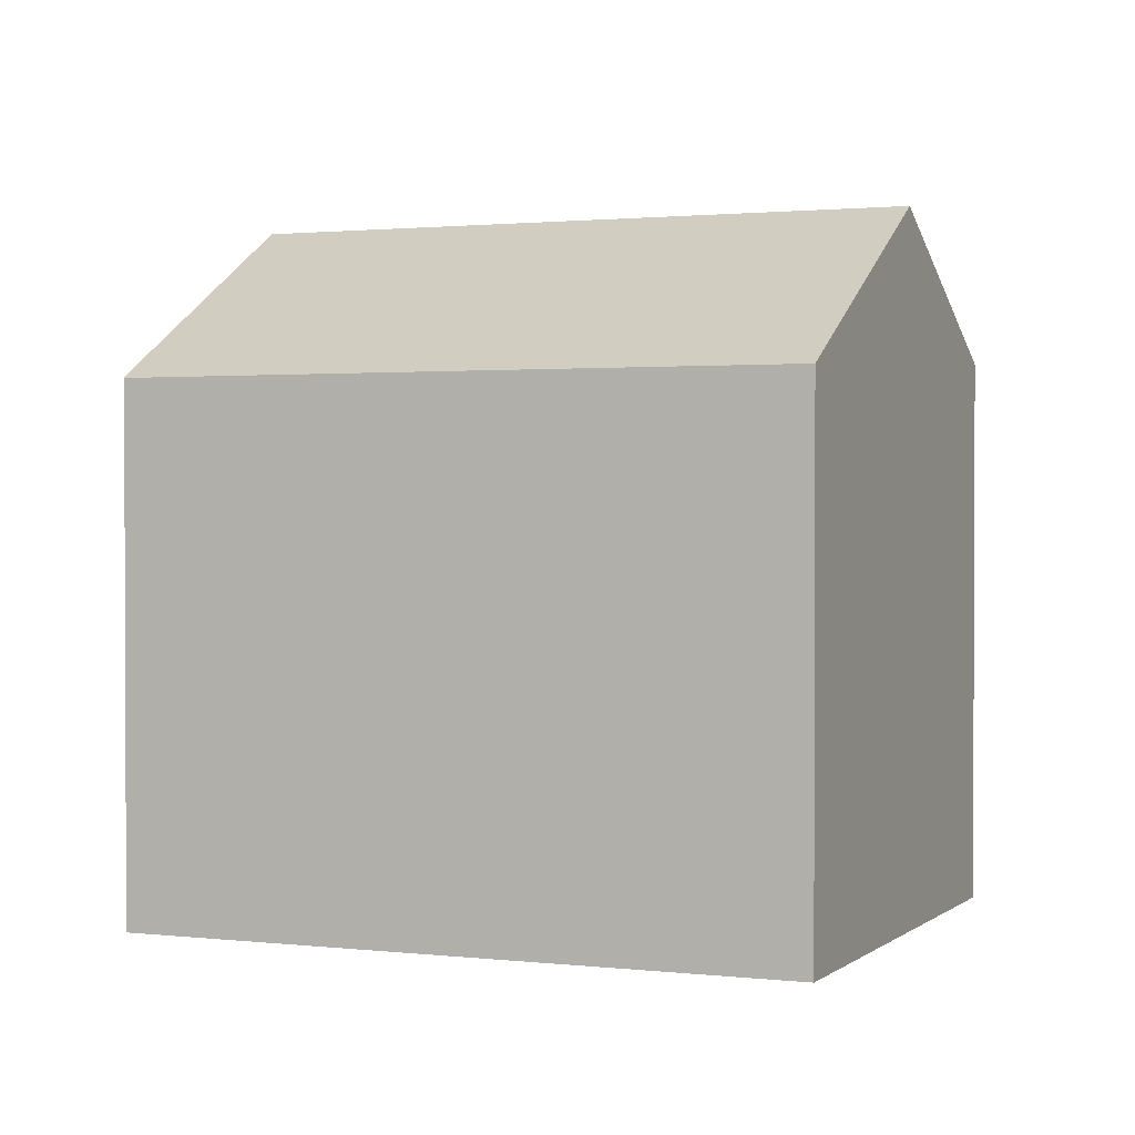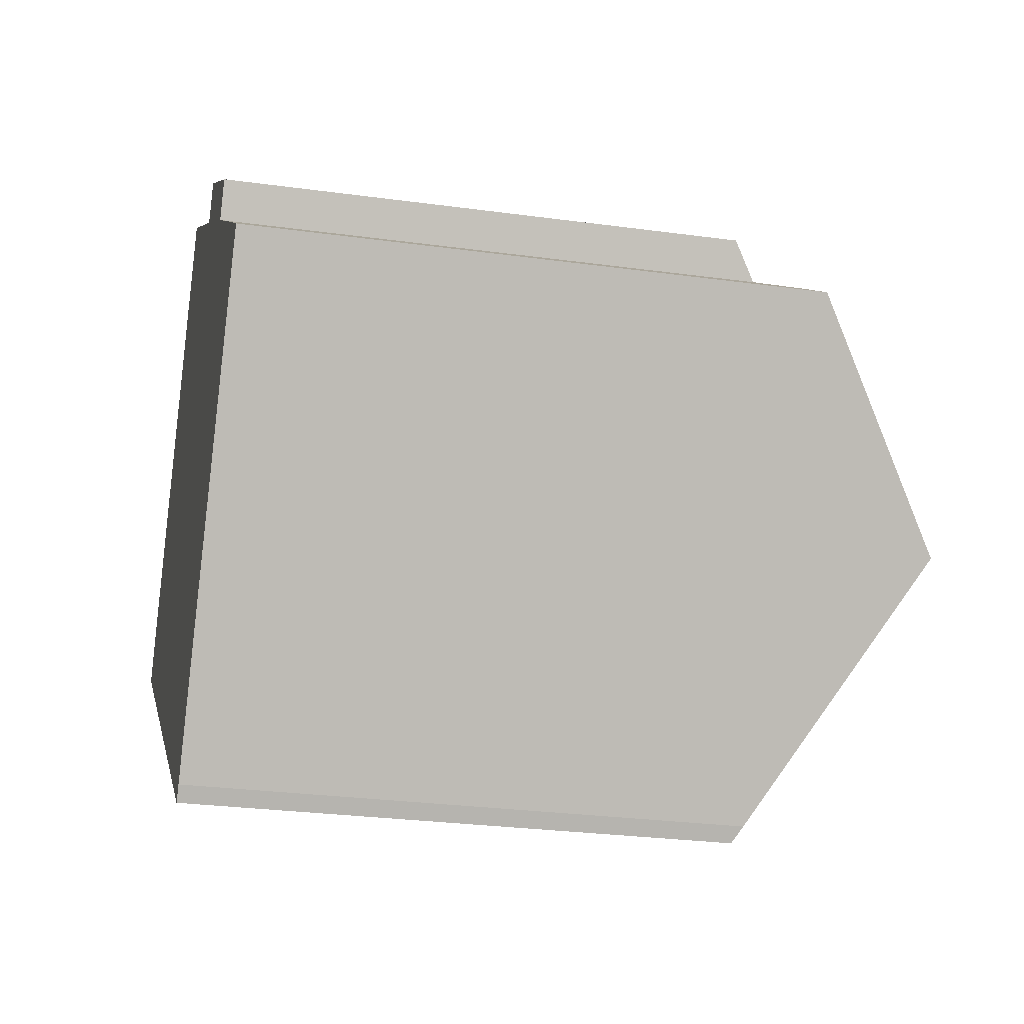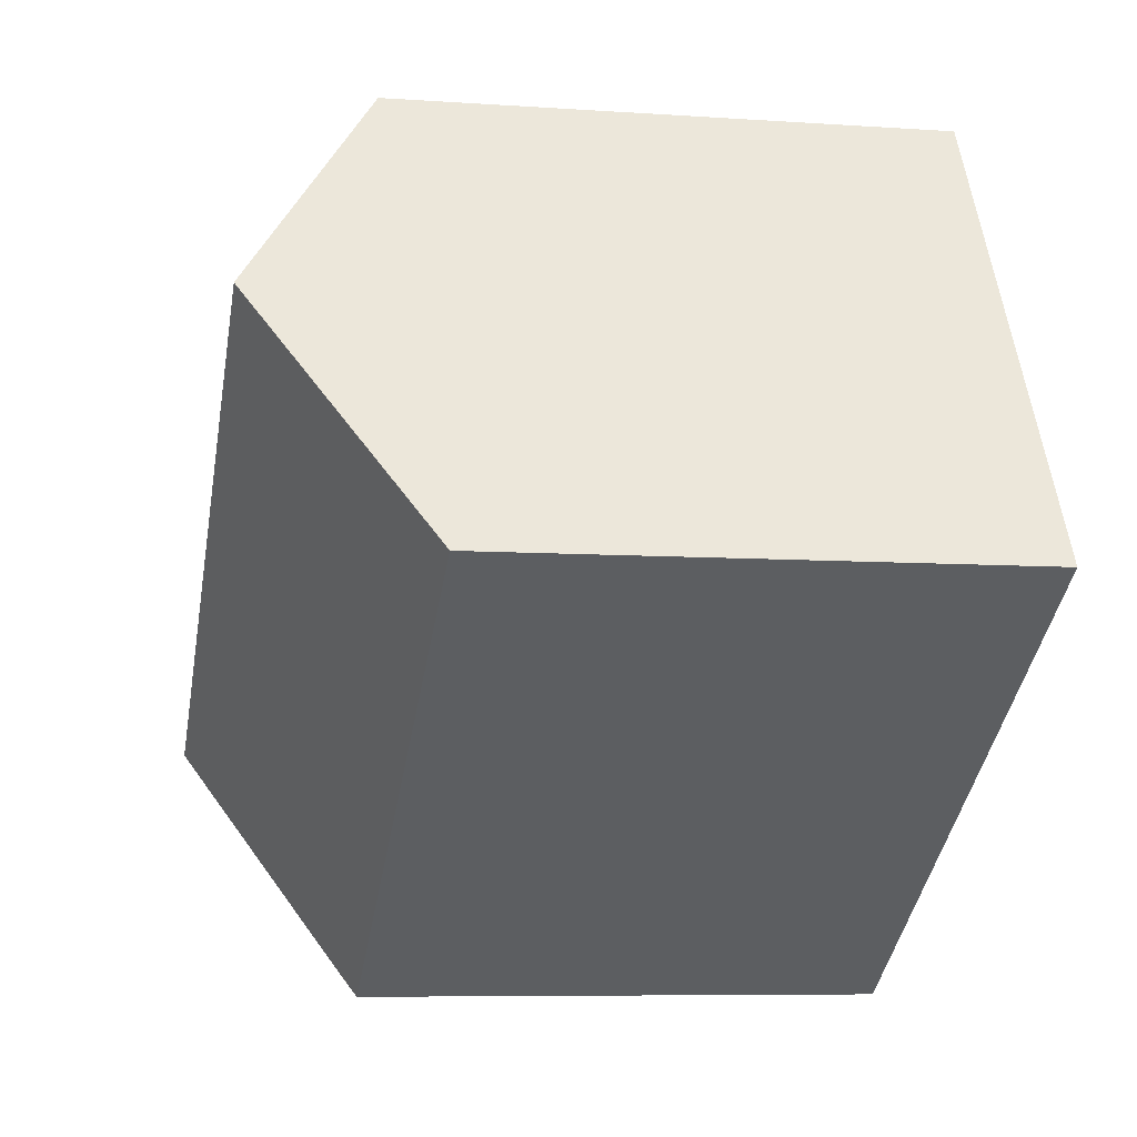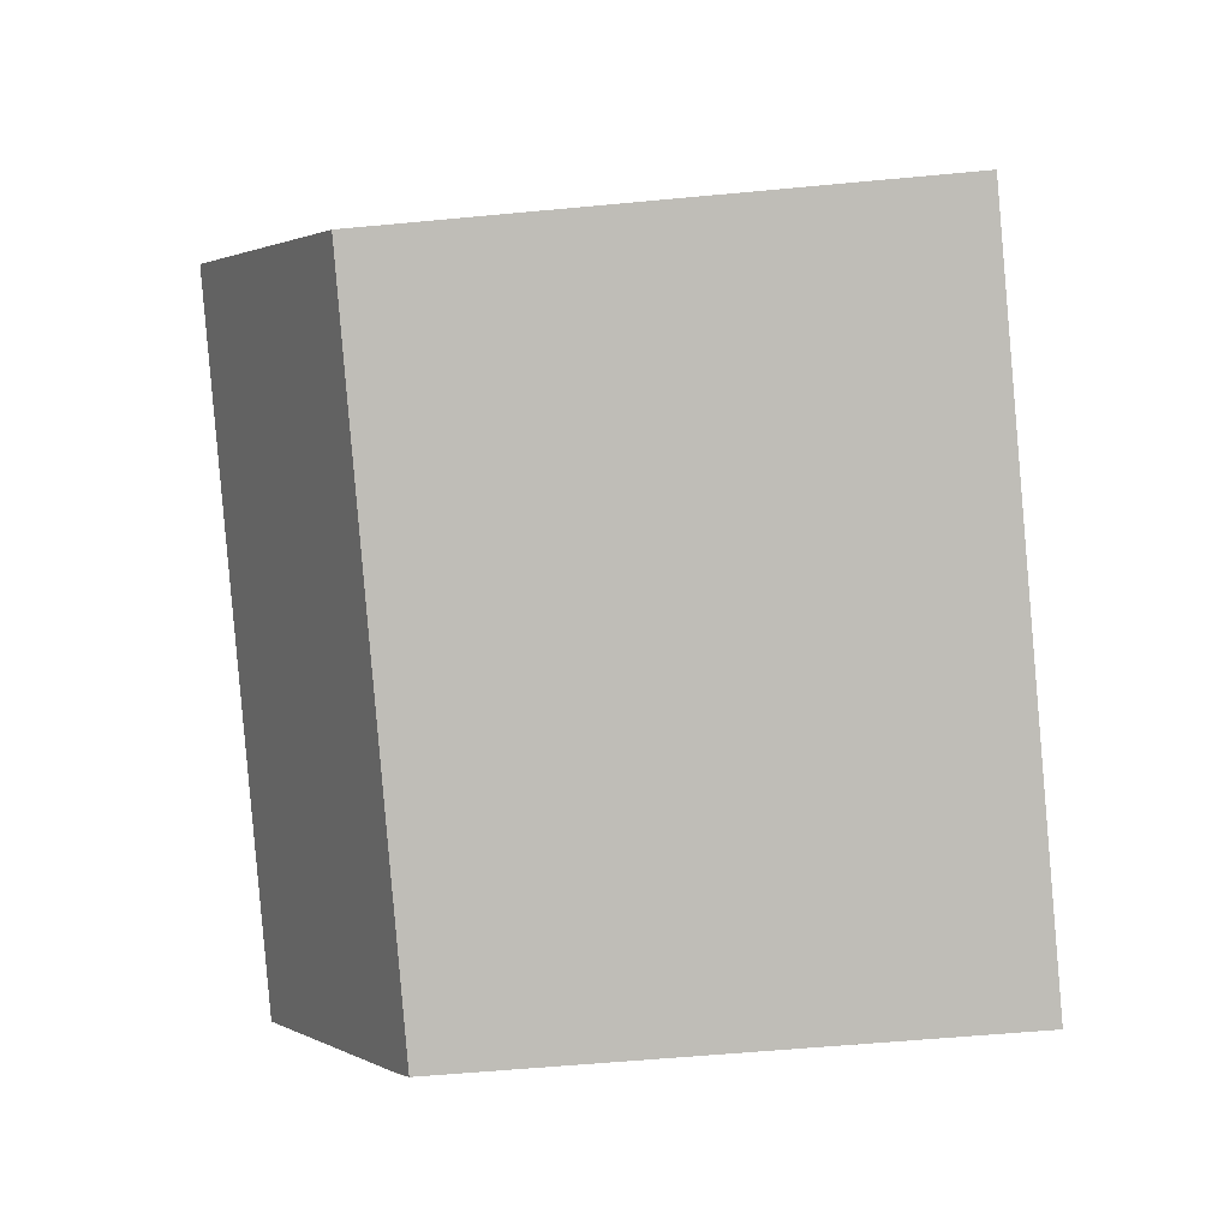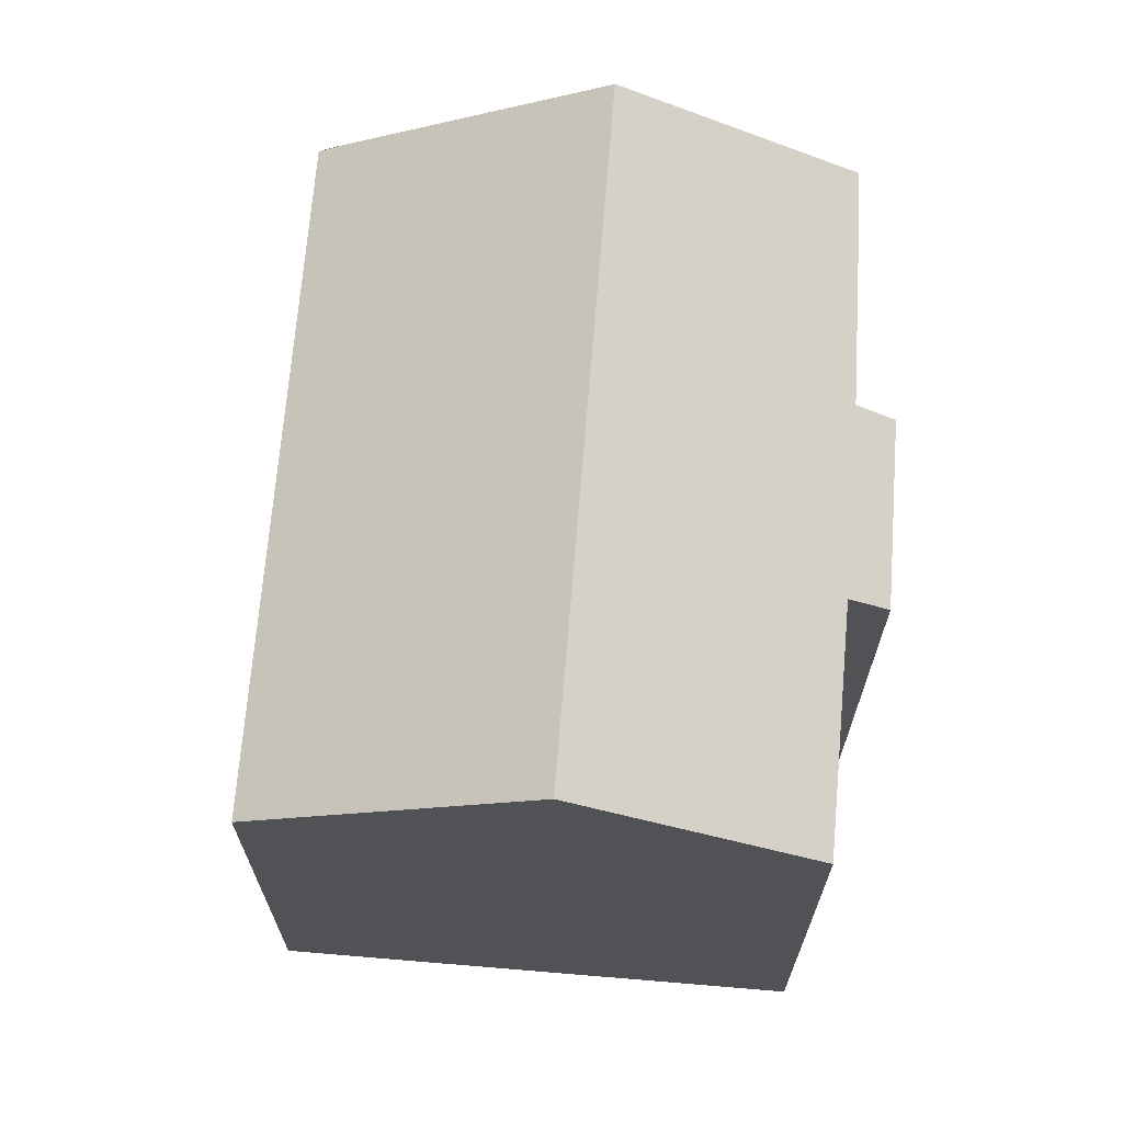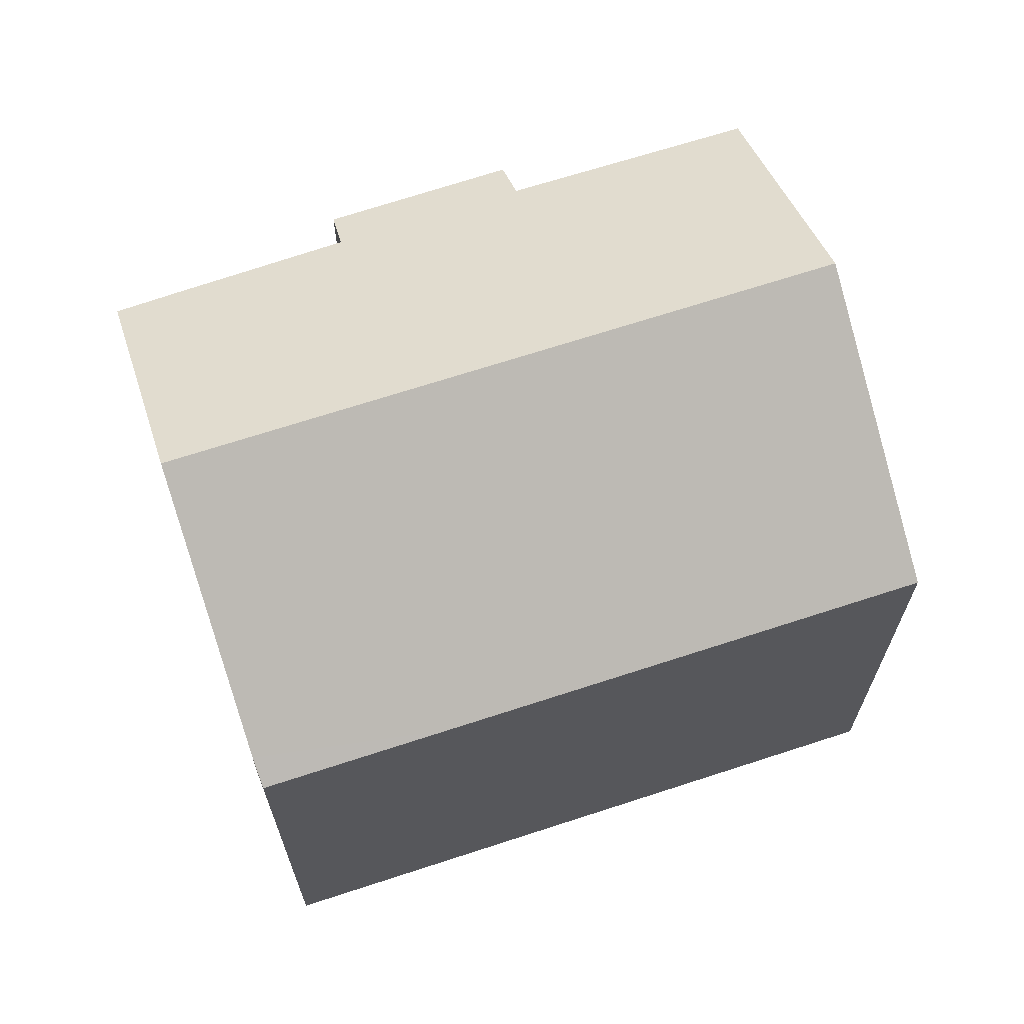
<metadata>
{"format":"obj","ext":"obj","renderer":"f3d","projection":"perspective","resolution":1024,"background":"white","views":[{"elev":1.4,"azim":-124.8,"up":"+Y"},{"elev":-27.2,"azim":78.0,"up":"+Z"},{"elev":-7.3,"azim":-101.3,"up":"+Z"},{"elev":-53.9,"azim":-84.2,"up":"+Z"},{"elev":69.2,"azim":-53.1,"up":"+Y"},{"elev":68.4,"azim":-165.9,"up":"+Y"}]}
</metadata>
<code>
v  10.22 12.92 -6.439
v  14.58 13.3 -8.381
v  14.19 12.92 -8.945
v  18.03 16.9 -2.968
v  3.789 12.92 -2.388
v  0 12.92 7.912e-16
v  3.777 16.9 6.016
v  16.7 12.94 6.218
v  12.2 13.48 7.915
v  12.77 12.91 8.761
v  7.102 13.52 11.06
v  6.988 13.52 11.13
v  16.22 13.5 5.349
v  19.81 13.57 2.934
v  21.19 13.61 1.995
v  6.988 -6.816e-16 11.13
v  12.2 -4.847e-16 7.915
v  7.102 -6.772e-16 11.06
v  16.7 -3.807e-16 6.218
v  12.77 -5.365e-16 8.761
v  16.22 -3.275e-16 5.349
v  21.19 -1.222e-16 1.995
v  19.81 -1.797e-16 2.934
v  3.777 -3.684e-16 6.016
v  0 0 0
v  14.44 13.16 -8.602
v  14.44 5.267e-16 -8.602
v  18.03 1.817e-16 -2.968
v  14.58 5.132e-16 -8.381
v  14.19 5.477e-16 -8.945
v  10.22 3.943e-16 -6.439
v  3.789 1.462e-16 -2.388
g defaultobject
f 1 2 3
f 2 1 4
f 4 1 5
f 4 5 6
f 4 6 7
f 8 9 10
f 11 7 12
f 7 11 9
f 7 9 4
f 4 9 13
f 13 9 8
f 4 13 14
f 4 14 15
f 16 11 12
f 11 16 9
f 9 16 17
f 17 16 18
f 10 19 8
f 19 10 20
f 21 14 13
f 14 21 15
f 15 21 22
f 22 21 23
f 17 10 9
f 10 17 20
f 6 12 7
f 12 6 16
f 16 6 24
f 24 6 25
f 8 21 13
f 21 8 19
f 22 4 15
f 4 22 2
f 2 22 26
f 26 22 27
f 27 22 28
f 27 28 29
f 27 3 26
f 3 27 30
f 30 1 3
f 1 30 5
f 5 30 6
f 6 30 31
f 6 31 32
f 6 32 25
f 20 17 19
f 27 31 30
f 31 27 29
f 31 29 28
f 31 28 32
f 32 28 25
f 25 28 22
f 25 22 24
f 24 22 23
f 24 23 21
f 24 21 18
f 24 18 16
f 18 21 17
f 17 21 19

</code>
